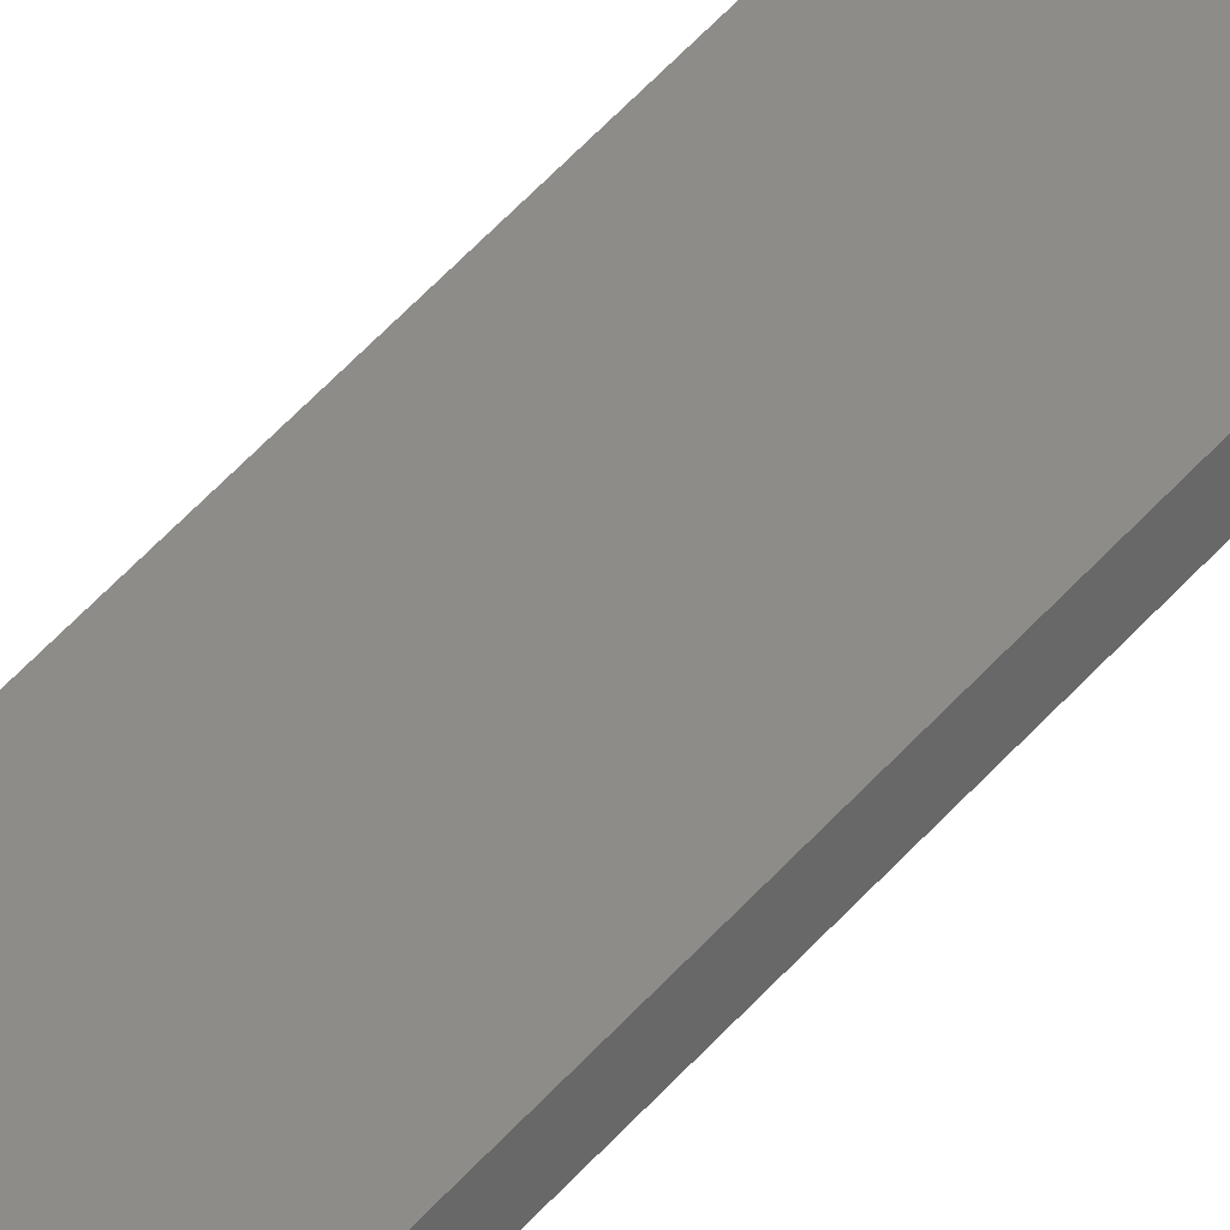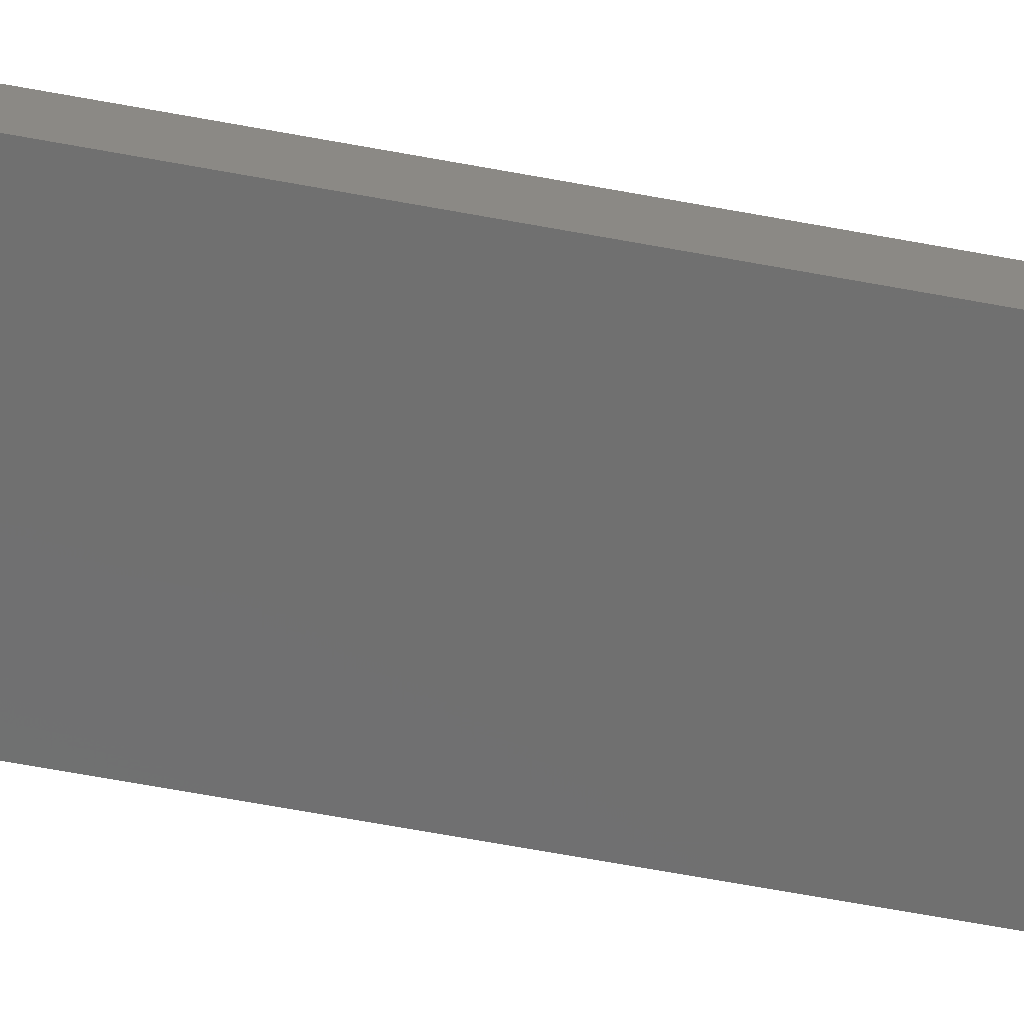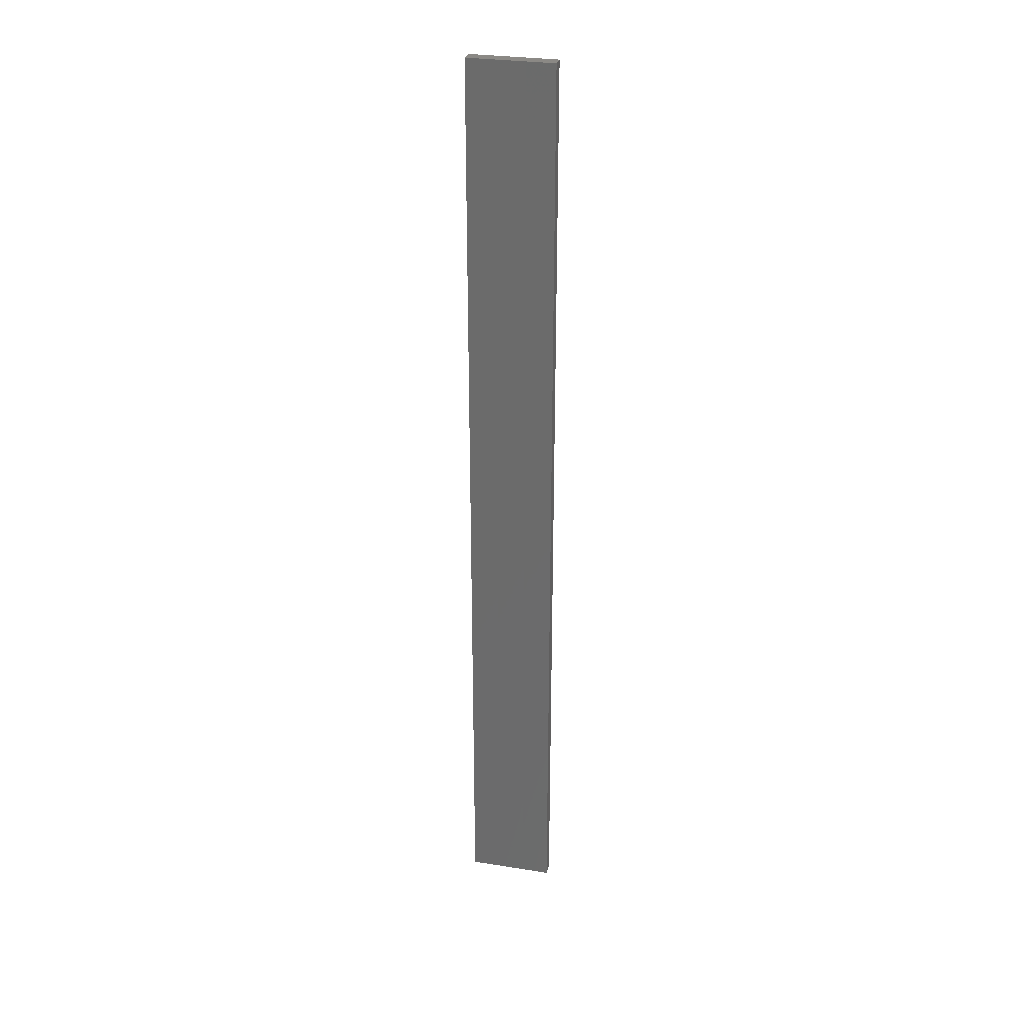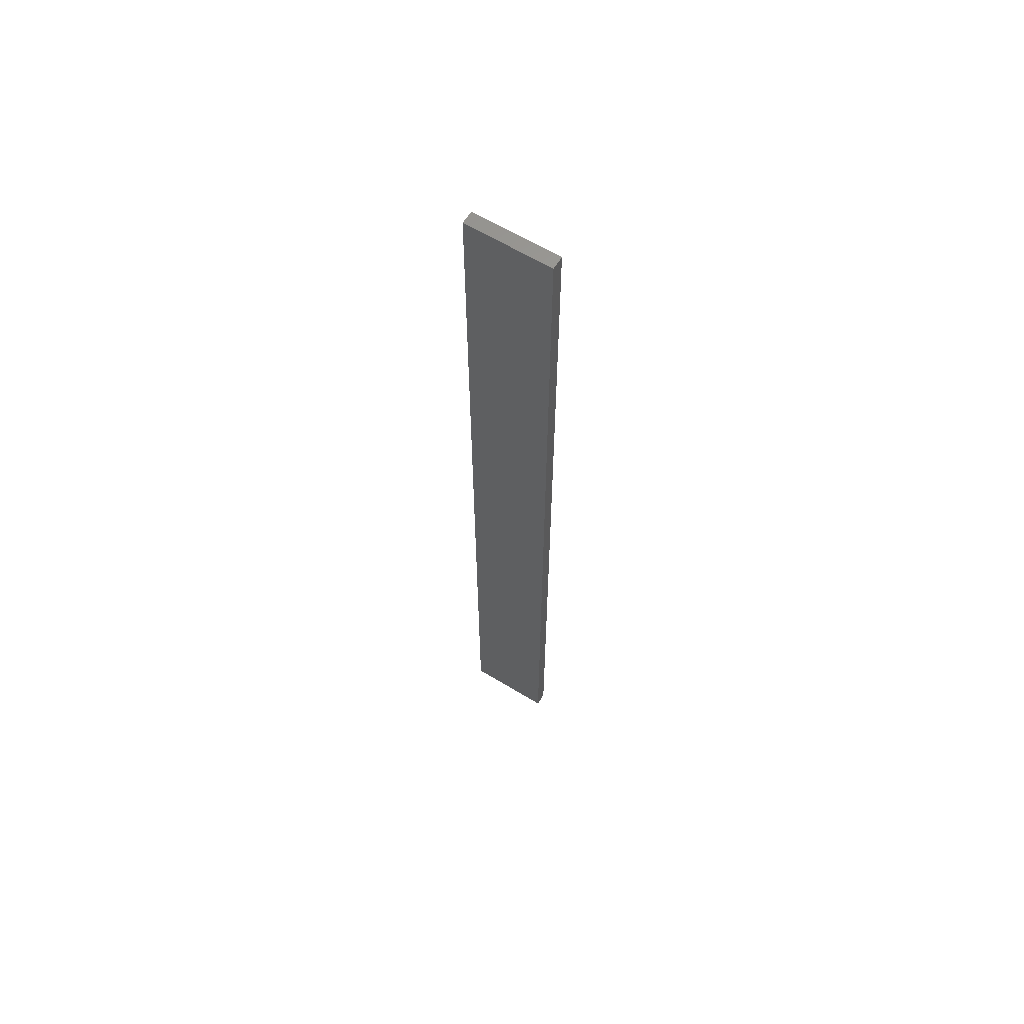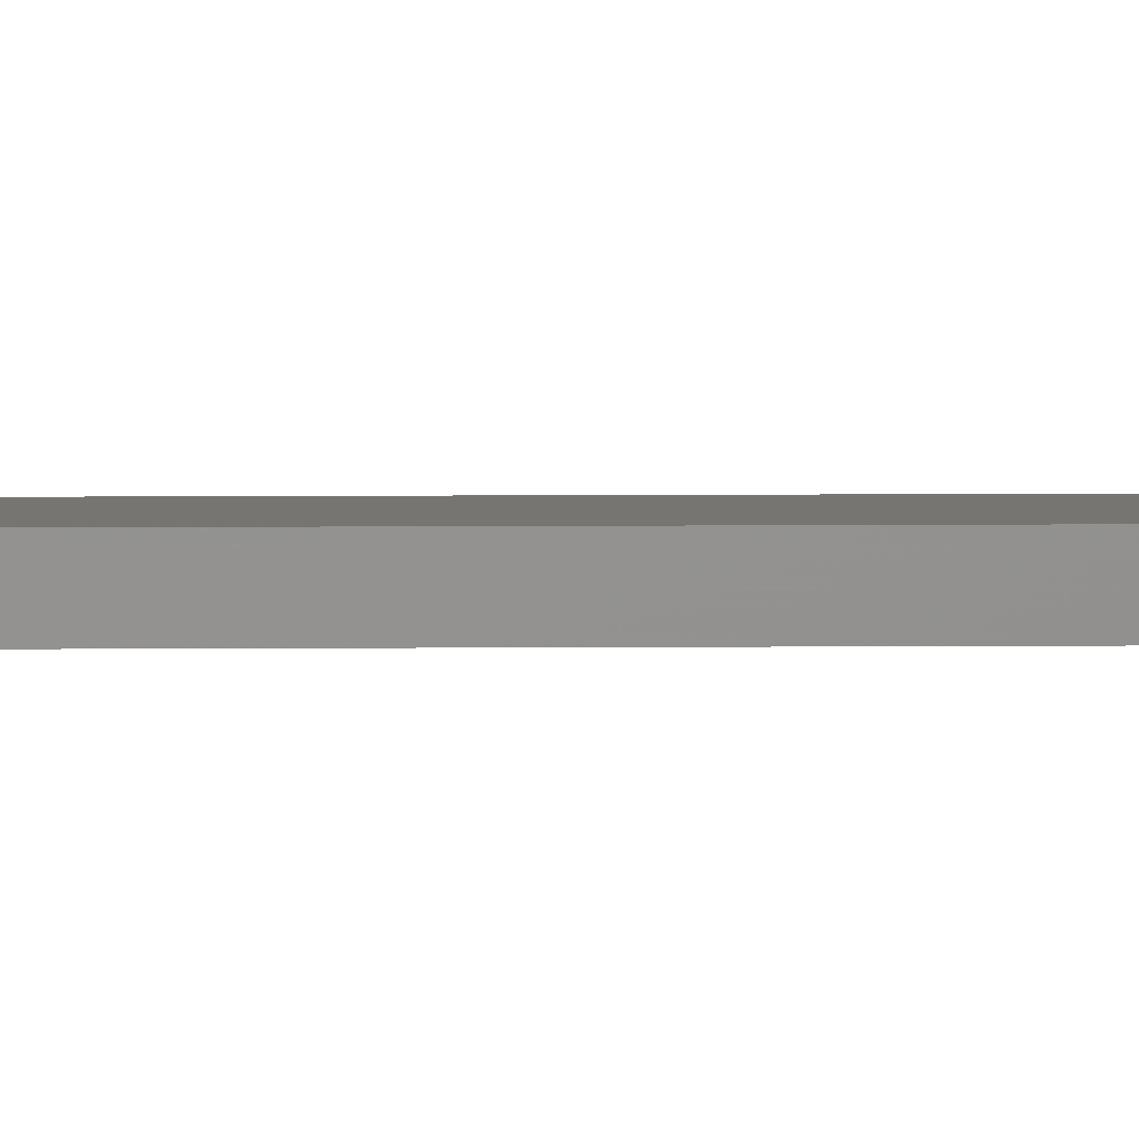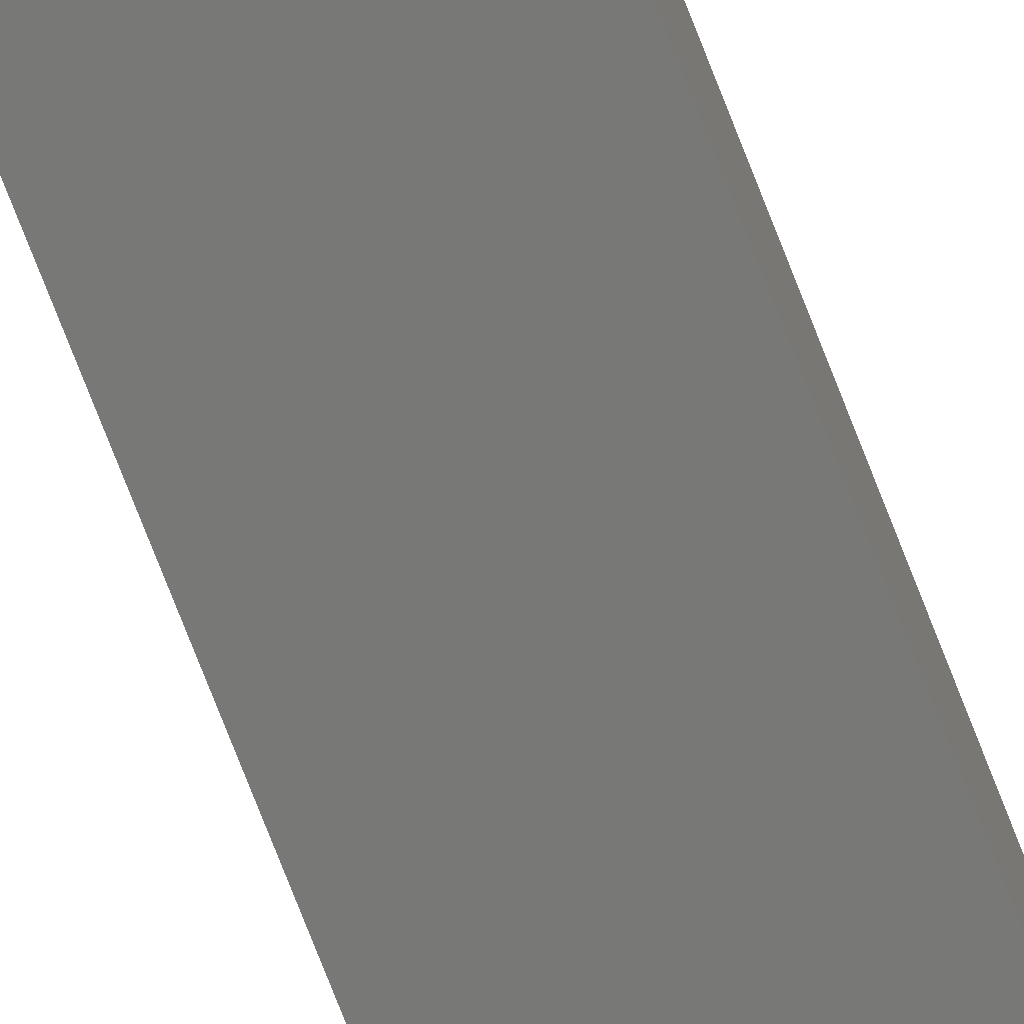
<metadata>
{"format":"stl","ext":"stl","renderer":"f3d","projection":"perspective","resolution":1024,"background":"white","views":[{"elev":53.7,"azim":40.2,"up":"+Y"},{"elev":-49.5,"azim":77.4,"up":"+Y"},{"elev":29.4,"azim":25.3,"up":"+Z"},{"elev":62.5,"azim":43.8,"up":"+Z"},{"elev":14.6,"azim":89.3,"up":"+Y"},{"elev":-78.2,"azim":-158.5,"up":"+Y"}]}
</metadata>
<code>
# stl→obj: 16 verts, 28 faces
v -19.26 2.355 295
v -19.15 2.377 295
v -19.15 2.377 291.4
v -19.26 2.355 291.4
v -19.37 2.332 295
v -19.37 2.332 291.4
v -19.47 2.309 291.4
v -19.47 2.309 295
v -19.46 2.26 295
v -19.46 2.26 291.4
v -19.14 2.328 291.4
v -19.14 2.328 295
v -19.25 2.306 291.4
v -19.25 2.306 295
v -19.36 2.283 295
v -19.36 2.283 291.4
f 1 2 3
f 1 3 4
f 5 4 6
f 5 6 7
f 5 1 4
f 8 5 7
f 8 7 9
f 7 10 9
f 11 12 13
f 12 14 13
f 13 15 16
f 16 15 10
f 14 15 13
f 15 9 10
f 12 3 2
f 11 3 12
f 16 10 7
f 6 16 7
f 13 16 6
f 4 13 6
f 3 11 13
f 3 13 4
f 9 15 8
f 15 5 8
f 15 14 5
f 14 1 5
f 14 12 1
f 12 2 1

</code>
